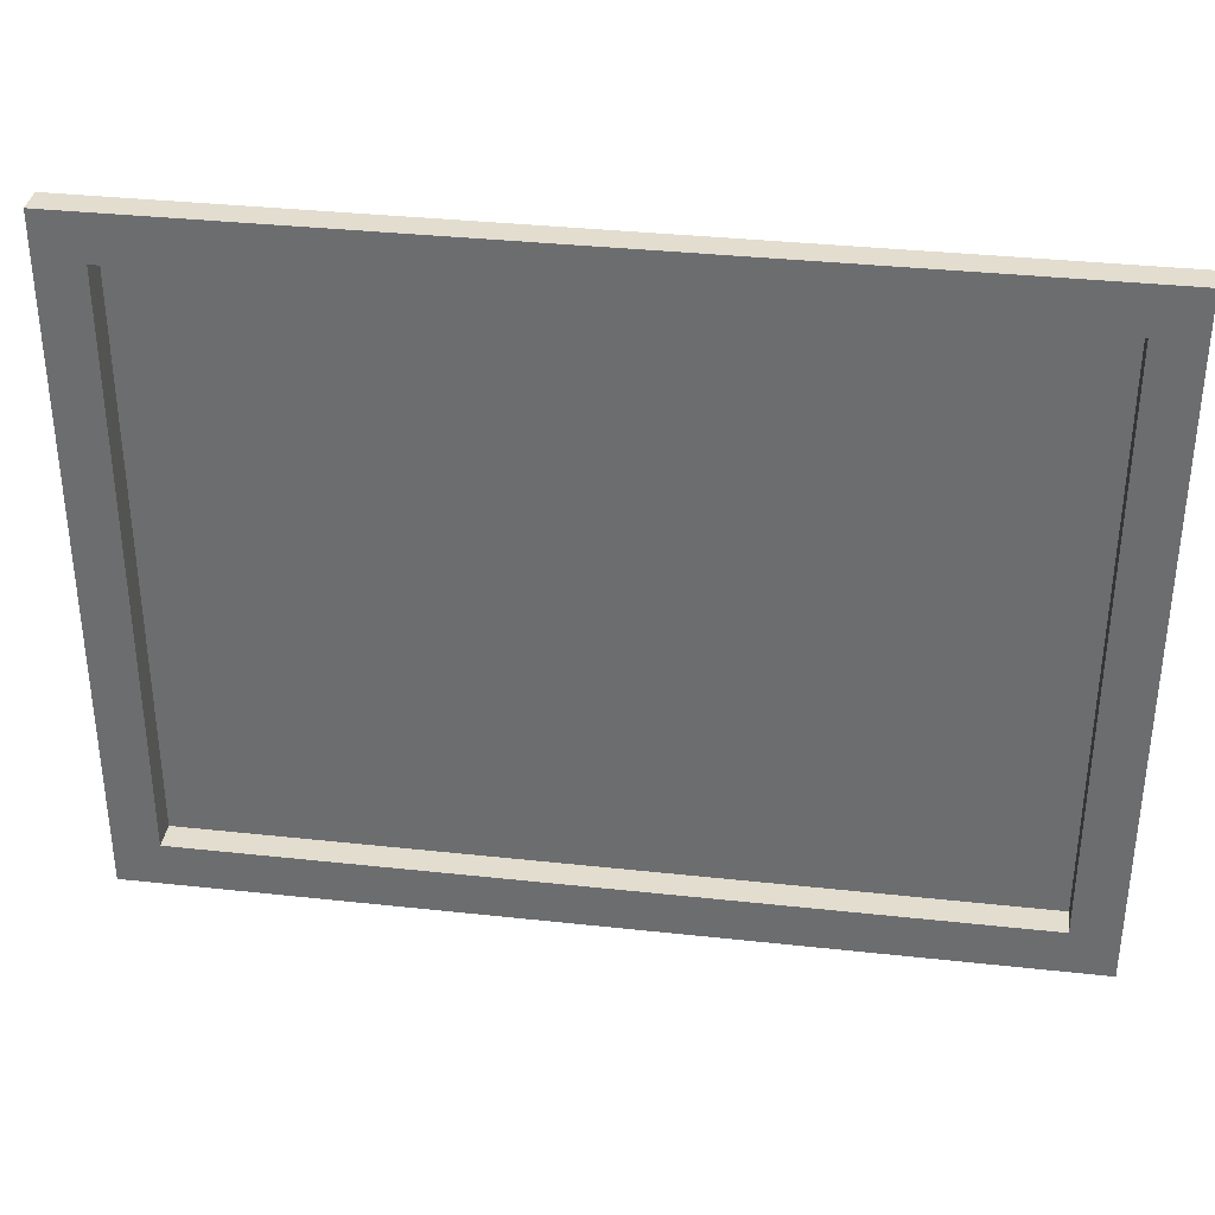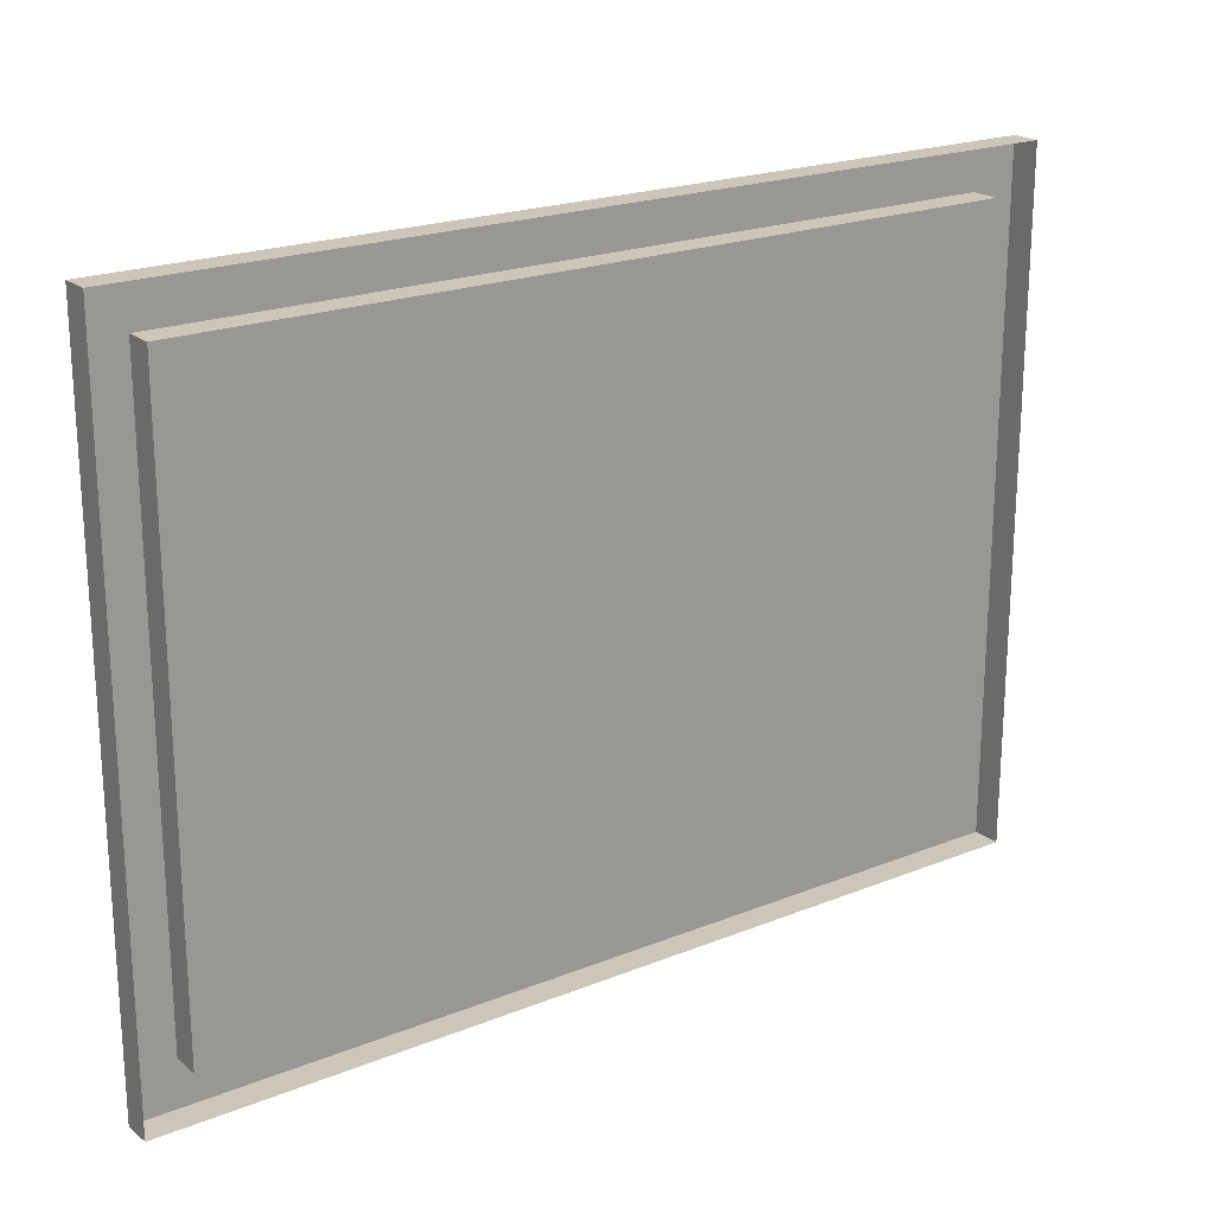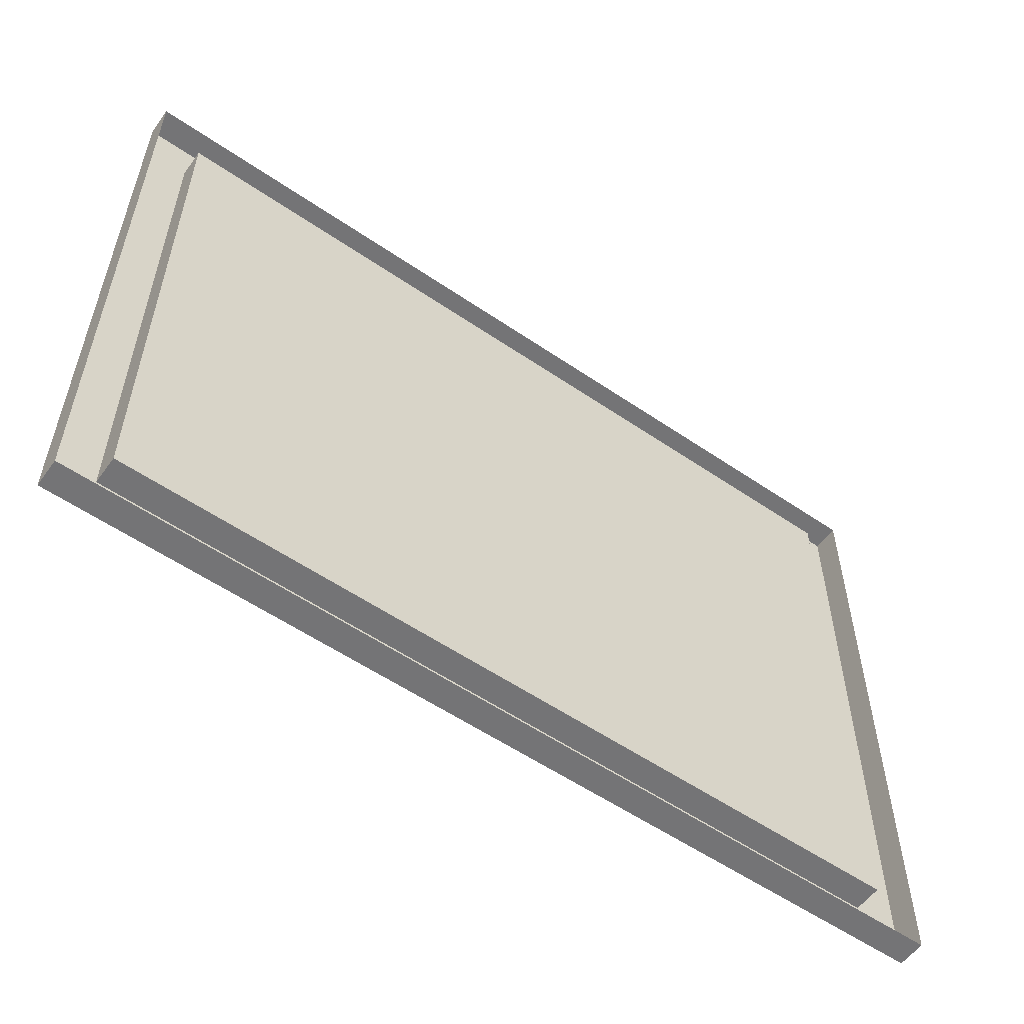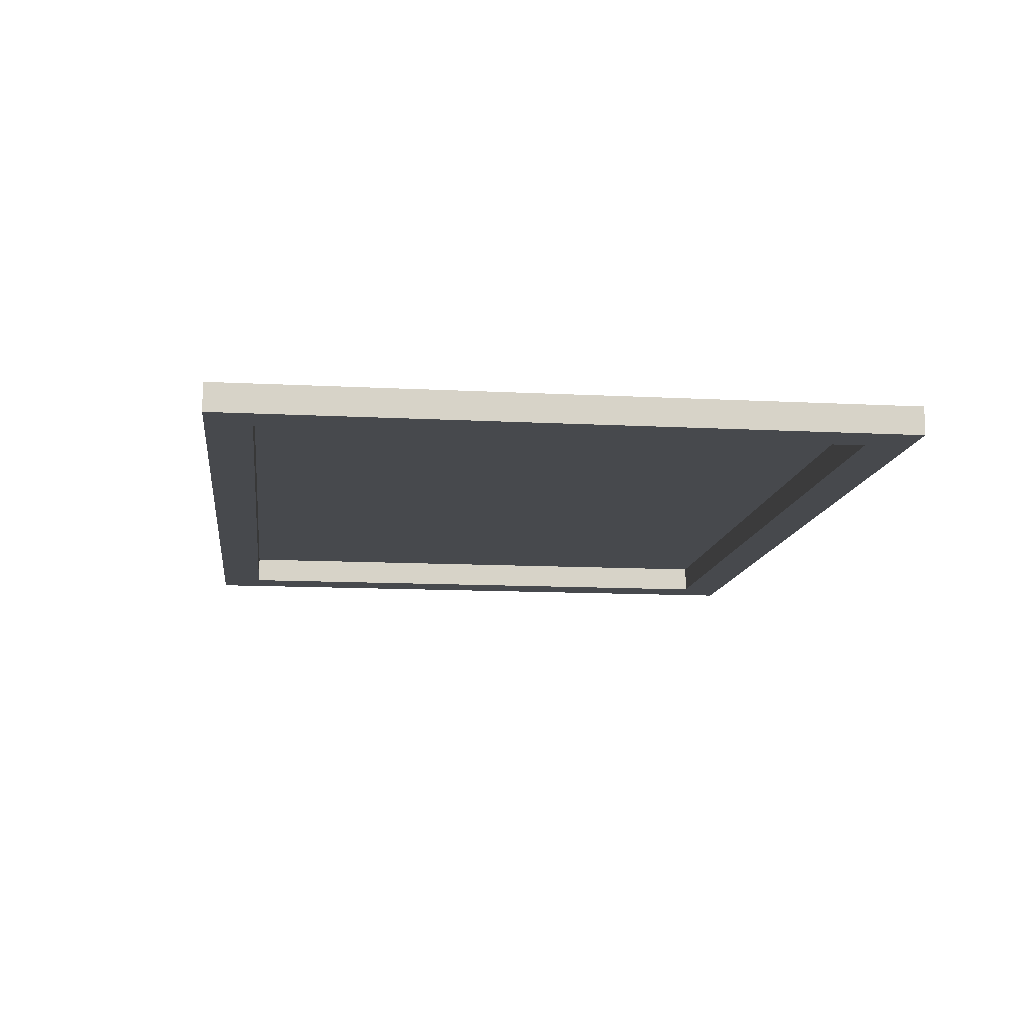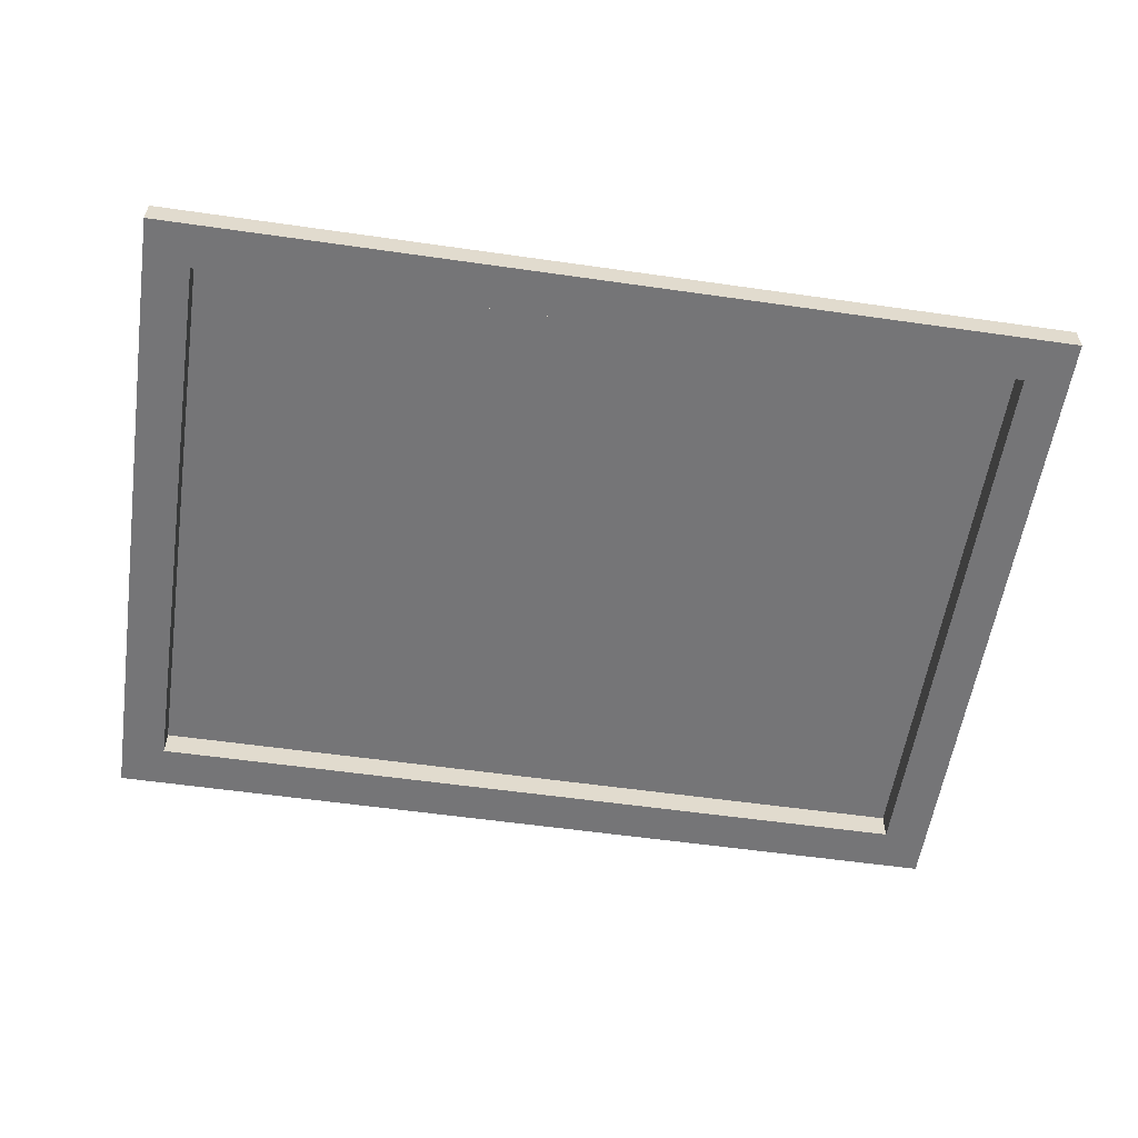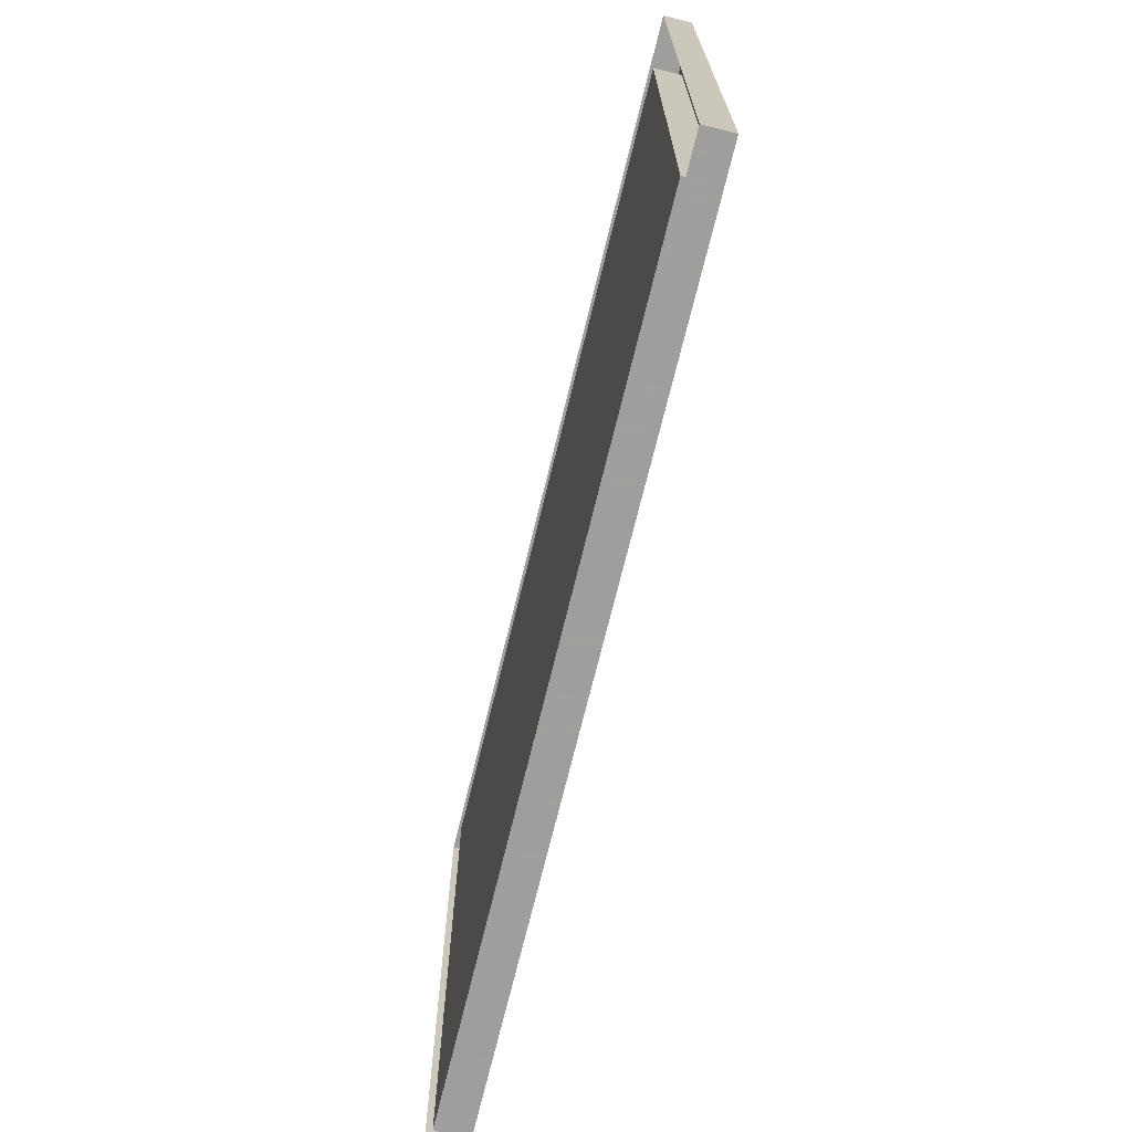
<metadata>
{"format":"obj","ext":"obj","renderer":"f3d","projection":"perspective","resolution":1024,"background":"white","views":[{"elev":34.9,"azim":-171.7,"up":"+Y"},{"elev":20.9,"azim":-35.8,"up":"+Y"},{"elev":-56.3,"azim":-35.6,"up":"+Y"},{"elev":-12.3,"azim":82.9,"up":"+Z"},{"elev":-56.6,"azim":-8.5,"up":"+Z"},{"elev":-71.1,"azim":76.3,"up":"+Y"}]}
</metadata>
<code>
v -1.125 -1.75 -0.07812
v -1.25 -1.875 -0.07812
v -1.25 0 -0.07812
v -1.125 -0.125 -0.07812
v -1.125 -1.75 0
v 1.125 -1.75 0
v 1.125 -1.75 -0.07812
v 1.25 -1.875 -0.07812
v -1.25 -1.875 0
v -1.25 0 0
v 1.25 0 0
v 1.25 0 -0.07812
v 1.125 -0.125 -0.07812
v -1.125 -0.125 0
v 1.125 -0.125 0
v 1.25 -1.875 0
v 0.25 -0.6406 0
v 0.4375 -0.7734 0
v 0.25 -0.7812 0
v 0.007812 -0.5859 0
v 0.08594 -0.4219 0
v -0.05469 -0.5781 0
v -0.03906 -0.4297 0
v -0.1953 -0.6172 0
v -0.2188 -0.7109 0
v -0.3906 -0.4531 0
v -0.2734 -0.4531 0
v -0.3828 -0.3438 0
v -0.2656 -0.3672 0
v 0.5078 -0.7109 0
v 0.5781 -0.8438 0
v 0.6562 -0.8281 0
v 0.5234 -0.9062 0
v 0.5469 -0.9375 0
v 0.4922 -0.8984 0
v 0.4531 -0.9375 0
v 0.4297 -0.8984 0
v 0.4219 -0.9062 0
v 0.4531 -0.9531 0
v 0.3906 -0.9531 0
v 0.3984 -0.9766 0
v 0.4688 -0.9922 0
v 0.4609 -0.9688 0
v 0.3906 -0.9922 0
v 0.4141 -1.023 0
v 0.5 -1.008 0
v 0.4531 -1.039 0
v 0.4766 -1.047 0
v 0.4219 -1.031 0
v 0.4375 -1.047 0
v -0.5469 -0.4297 0
v -0.5703 -0.3672 0
v -0.2109 -0.7891 0
v -0.1953 -0.8906 0
v -0.4922 -0.5859 0
v -0.3828 -0.5781 0
v -0.5156 -0.4844 0
v -0.4141 -0.4688 0
v -0.6641 -0.6016 0
v -0.6875 -0.5391 0
v 0.07031 -0.7109 0
v 0.1484 -0.8594 0
v 0.05469 -0.9766 0
v -0.01562 -0.9531 0
v 0.01562 -1.109 0
v -0.01562 -1.172 0
v 0.1328 -1.141 0
v 0.1328 -1.164 0
v 0.1484 -1.102 0
v 0.2031 -1.102 0
v 0.2188 -1.125 0
v 0.2266 -1.148 0
v 0.2188 -1.164 0
v 0.2188 -1.188 0
v 0.2656 -1.195 0
v 0.2656 -1.219 0
v 0.3203 -0.7891 0
v 0.1172 -0.9453 0
v 0.3359 -1.062 0
v 0.1641 -1.023 0
v 0.2344 -1.078 0
v 0.3906 -0.8828 0
v 0.3906 -0.9766 0
v 0.2656 -1.086 0
v 0.2734 -1.109 0
v 0.2812 -1.117 0
v 0.2891 -1.148 0
v 0.2891 -1.156 0
v 0.2812 -1.188 0
v 0.1875 -1.062 0
v 0.2109 -1.062 0
f 1 2 3
f 1 3 4
f 7 13 8
f 8 13 12
f 1 4 5
f 1 5 6
f 1 6 7
f 1 7 2
f 2 7 8
f 2 8 9
f 2 9 10
f 2 10 3
f 3 10 11
f 3 11 12
f 3 12 4
f 4 12 13
f 4 13 14
f 4 14 5
f 6 15 7
f 7 15 13
f 8 12 16
f 8 16 9
f 12 11 16
f 14 13 15
f 5 14 15
f 5 15 6
f 17 18 19
f 17 20 21
f 21 22 23
f 23 22 24
f 24 25 26
f 27 28 29
f 31 30 32
f 33 32 34
f 35 36 37
f 37 36 38
f 36 39 40
f 40 39 41
f 39 43 44
f 44 43 45
f 42 46 47
f 47 46 48
f 42 49 43
f 49 42 50
f 28 26 51
f 53 55 56
f 57 55 59
f 54 22 20
f 61 62 63
f 64 65 66
f 66 67 68
f 74 73 75
f 74 75 76
f 62 19 77
f 78 79 80
f 79 77 82
f 71 70 84
f 71 84 85
f 72 71 86
f 72 86 87
f 73 72 88
f 73 88 89
f 70 69 90
f 70 90 91
f 17 19 20
f 21 20 22
f 24 22 25
f 24 26 27
f 27 26 28
f 17 30 18
f 18 30 31
f 31 32 33
f 33 34 35
f 35 34 36
f 34 39 36
f 34 42 43
f 34 43 39
f 34 46 42
f 28 51 52
f 53 54 55
f 56 55 57
f 56 57 58
f 57 59 60
f 54 53 22
f 20 19 61
f 61 19 62
f 61 63 64
f 64 63 65
f 66 65 67
f 68 67 69
f 68 69 70
f 68 70 71
f 68 71 72
f 68 72 73
f 68 73 74
f 62 77 78
f 78 77 79
f 80 79 81
f 79 82 83

</code>
